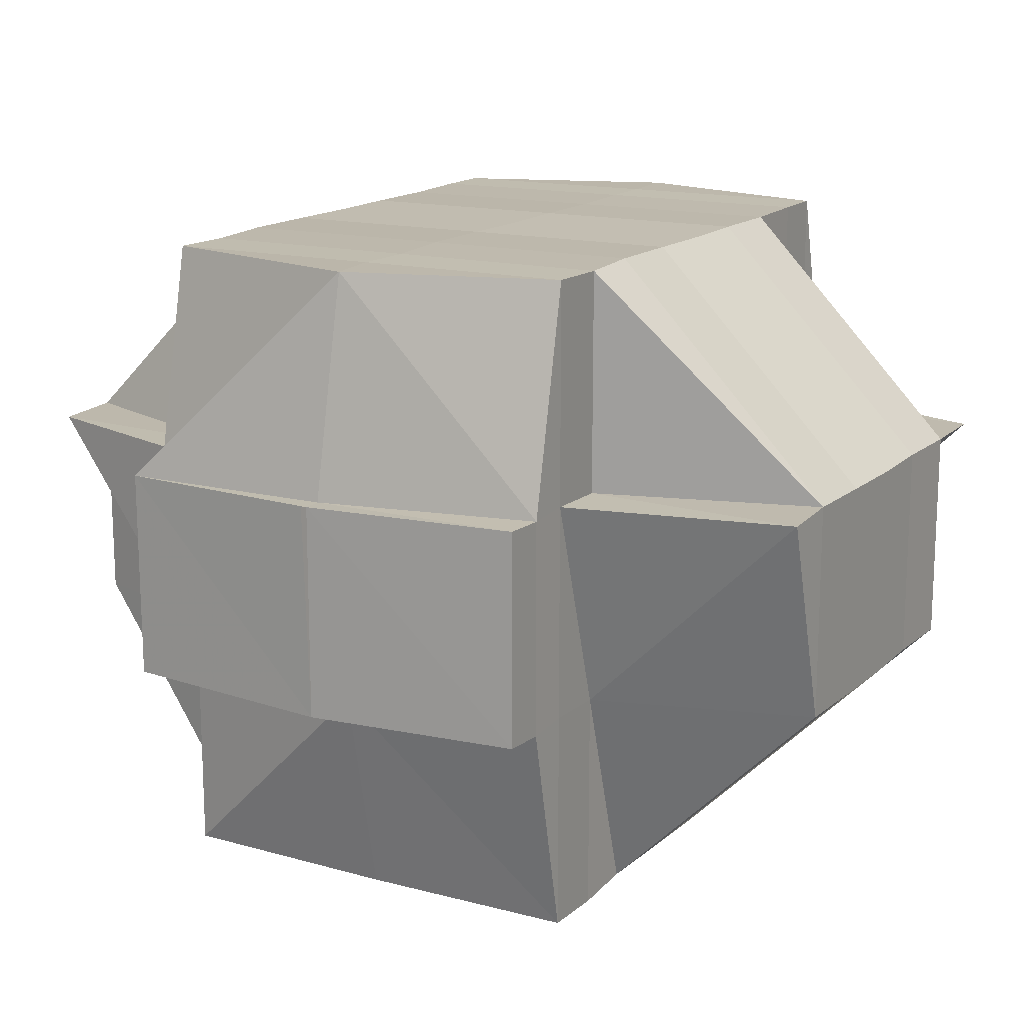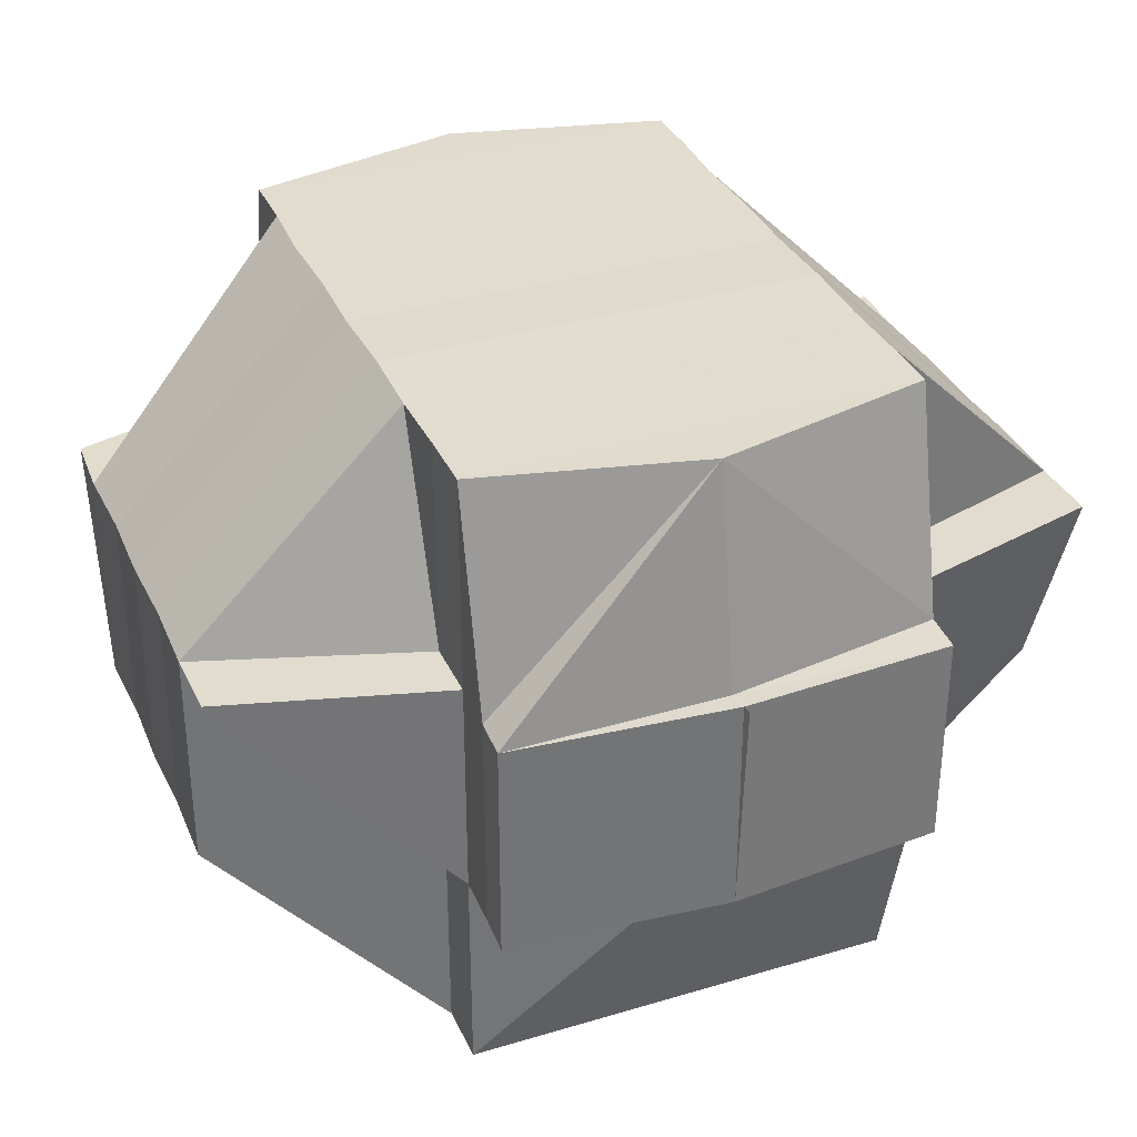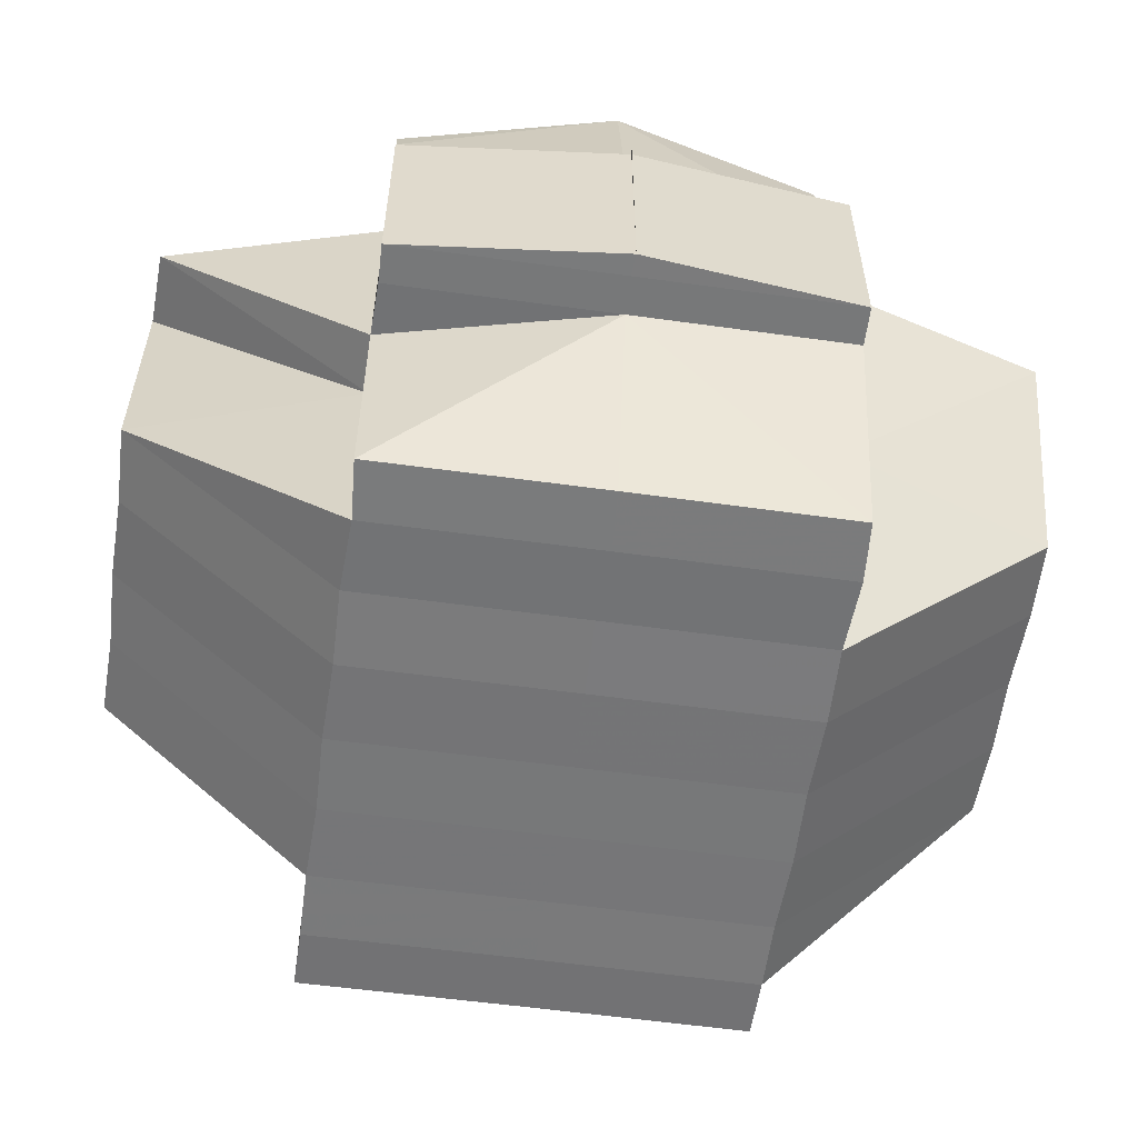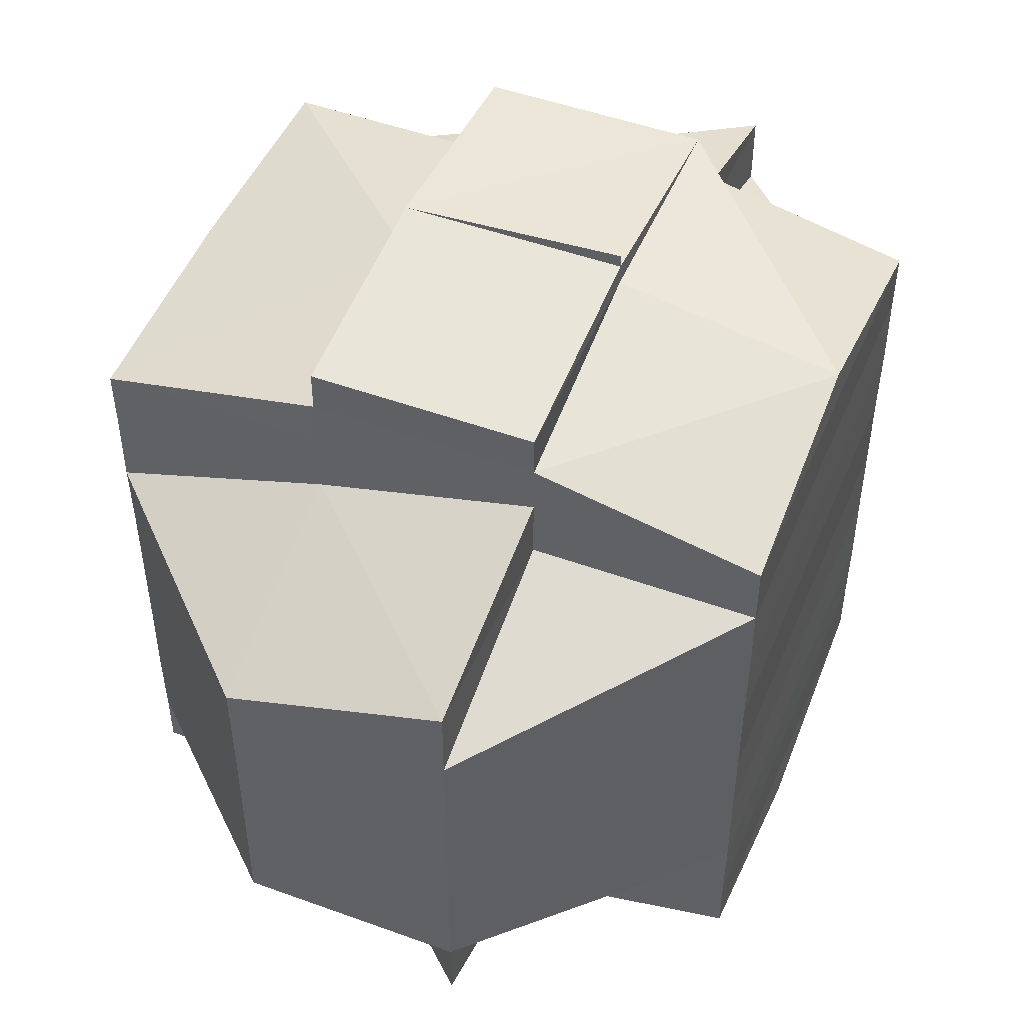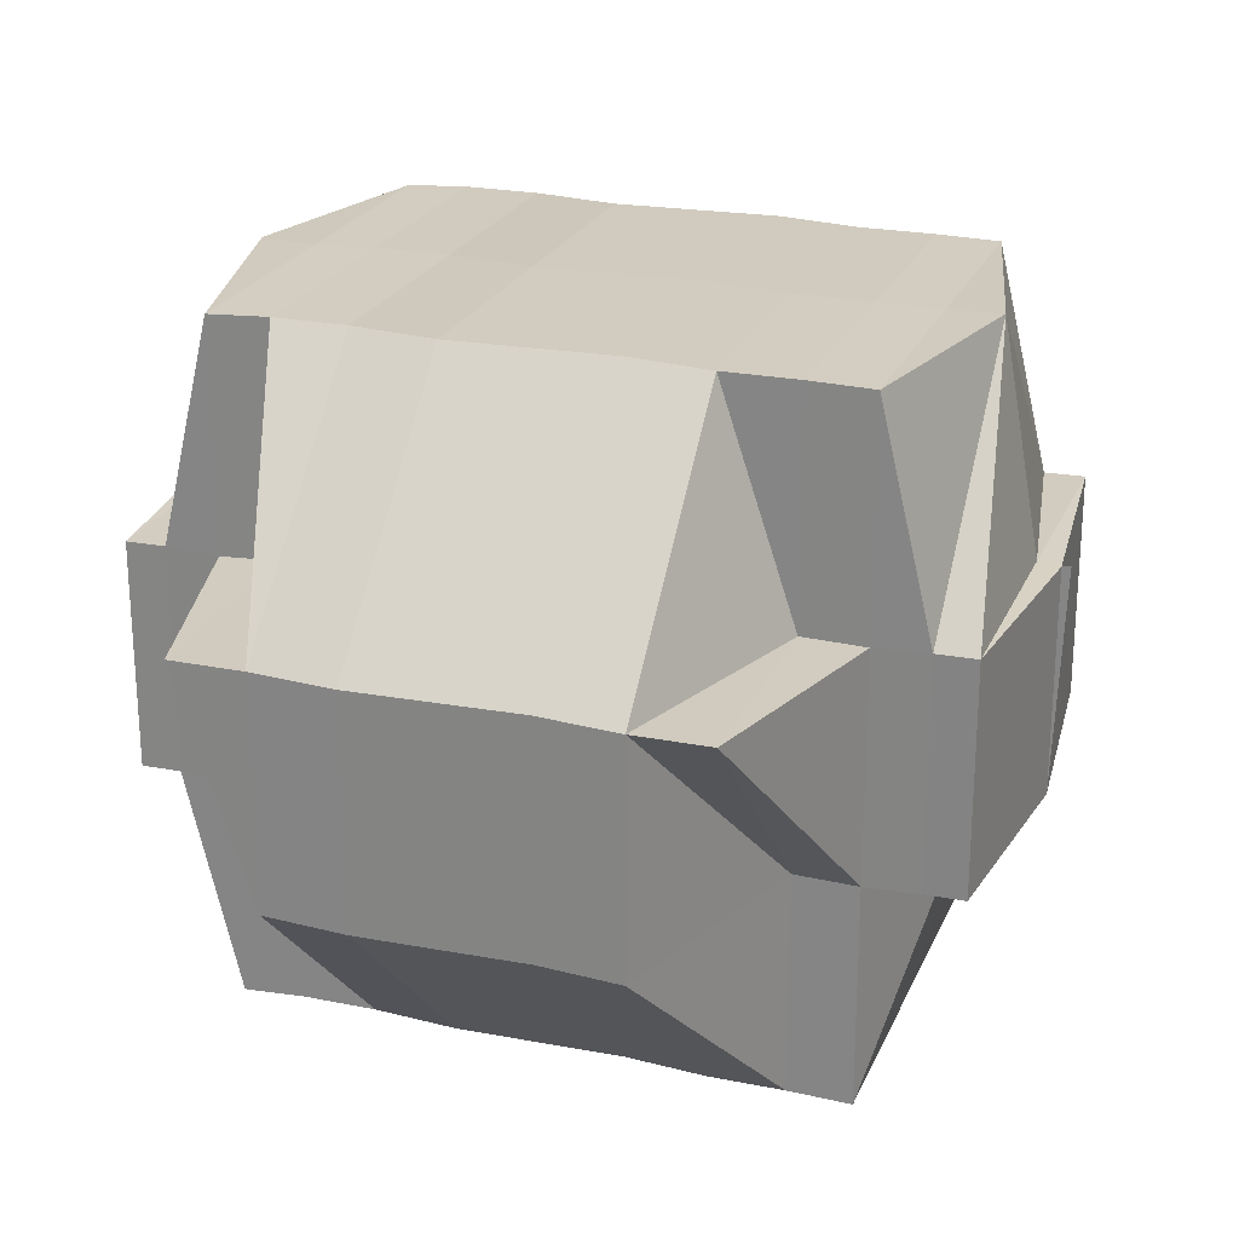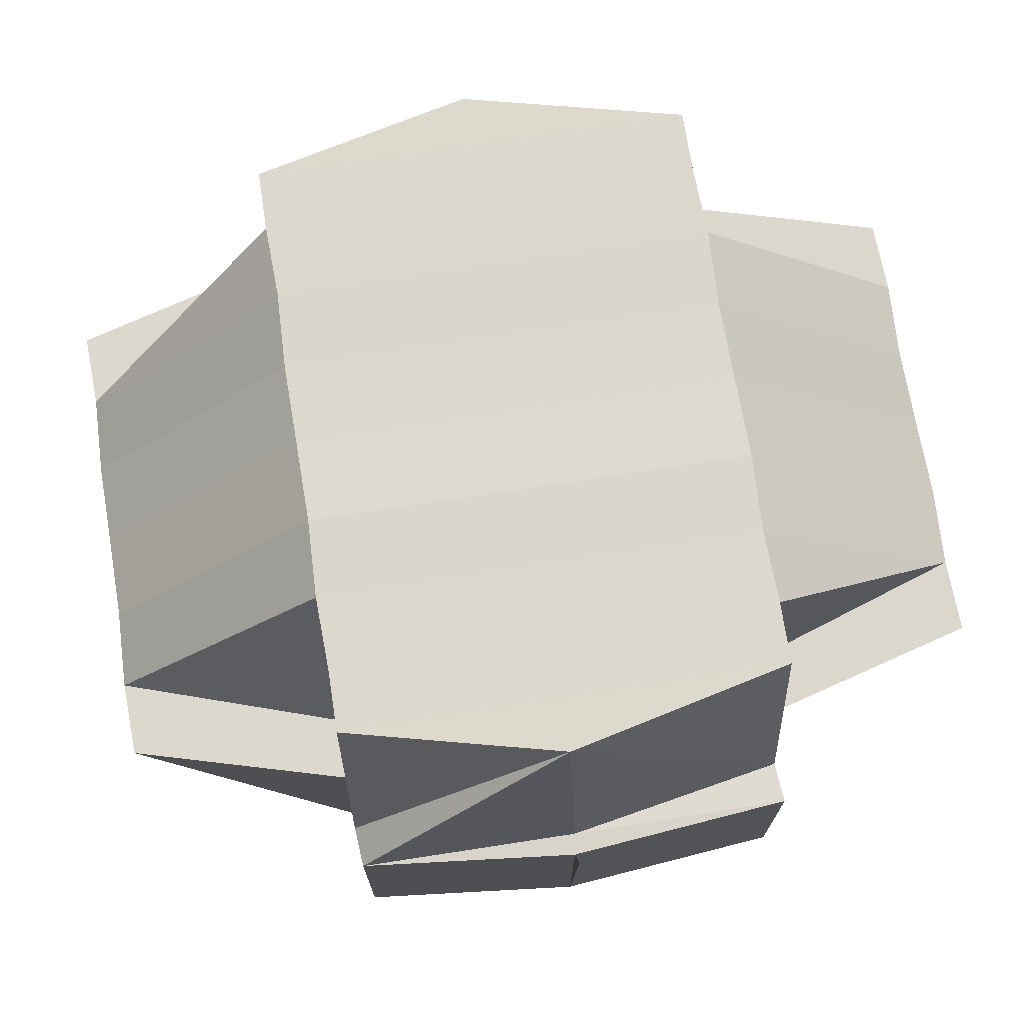
<metadata>
{"format":"obj","ext":"obj","renderer":"f3d","projection":"perspective","resolution":1024,"background":"white","views":[{"elev":15.8,"azim":-150.4,"up":"+Y"},{"elev":34.2,"azim":-21.7,"up":"+Y"},{"elev":-57.1,"azim":-8.4,"up":"+Y"},{"elev":49.5,"azim":112.2,"up":"+Z"},{"elev":23.7,"azim":-70.7,"up":"+Y"},{"elev":72.4,"azim":171.2,"up":"+Y"}]}
</metadata>
<code>
o 2064
v 2252 1879 23.75
v 2252 1879 23.75
v 2252 1879 23.75
v 2252 1879 23.75
v 2252 1879 23.75
v 2252 1879 23.75
v 2252 1879 23.75
v 2252 1879 23.75
v 2252 1879 23.75
v 2252 1879 23.75
v 2252 1879 23.75
v 2252 1879 23.75
v 2252 1879 23.75
v 2252 1879 23.75
v 2252 1879 23.75
v 2252 1879 23.75
v 2252 1879 23.75
v 2252 1879 23.75
v 2252 1879 23.76
v 2252 1879 23.75
v 2252 1879 23.75
v 2252 1879 23.75
v 2252 1879 23.75
v 2252 1879 23.76
v 2252 1879 23.75
v 2252 1879 23.76
v 2252 1879 23.76
v 2252 1879 23.76
v 2252 1879 23.76
v 2252 1879 23.76
v 2252 1879 23.76
v 2252 1879 23.76
v 2252 1879 23.76
v 2252 1879 23.76
v 2252 1879 23.75
v 2252 1879 23.76
v 2252 1879 23.76
v 2252 1879 23.76
v 2252 1879 23.76
v 2252 1879 23.76
v 2252 1879 23.76
v 2252 1879 23.76
v 2252 1879 23.76
v 2252 1879 23.76
v 2252 1879 23.76
v 2252 1879 23.76
v 2252 1879 23.76
v 2252 1879 23.76
v 2252 1879 23.76
v 2252 1879 23.77
v 2252 1879 23.77
v 2252 1879 23.77
v 2252 1879 23.77
v 2252 1879 23.77
v 2252 1879 23.76
v 2252 1879 23.77
v 2252 1879 23.77
v 2252 1879 23.77
v 2252 1879 23.77
v 2252 1879 23.76
v 2252 1879 23.77
v 2252 1879 23.76
v 2252 1879 23.76
v 2252 1879 23.76
v 2252 1879 23.76
v 2252 1879 23.76
v 2252 1879 23.77
v 2252 1879 23.76
v 2252 1879 23.76
v 2252 1879 23.76
v 2252 1879 23.76
v 2252 1879 23.76
v 2252 1879 23.76
v 2252 1879 23.76
v 2252 1879 23.75
v 2252 1879 23.75
v 2252 1879 23.75
v 2252 1879 23.75
v 2252 1879 23.75
v 2252 1879 23.76
v 2252 1879 23.76
v 2252 1879 23.76
v 2252 1879 23.76
v 2252 1879 23.76
v 2252 1879 23.75
v 2252 1879 23.76
v 2252 1879 23.75
v 2252 1879 23.76
v 2252 1879 23.76
v 2252 1879 23.76
v 2252 1879 23.75
v 2252 1879 23.75
v 2252 1879 23.75
v 2252 1879 23.76
v 2252 1879 23.76
v 2252 1879 23.76
v 2252 1879 23.76
v 2252 1879 23.76
v 2252 1879 23.75
v 2252 1879 23.75
v 2252 1879 23.76
v 2252 1879 23.76
v 2252 1879 23.75
v 2252 1879 23.75
v 2252 1879 23.76
v 2252 1879 23.76
v 2252 1879 23.76
v 2252 1879 23.76
v 2252 1879 23.76
v 2252 1879 23.77
v 2252 1879 23.77
v 2252 1879 23.77
v 2252 1879 23.77
v 2252 1879 23.76
v 2252 1879 23.77
v 2252 1879 23.77
v 2252 1879 23.77
v 2252 1879 23.78
v 2252 1879 23.77
v 2252 1879 23.78
v 2252 1879 23.78
v 2252 1879 23.78
v 2252 1879 23.78
v 2252 1879 23.78
v 2252 1879 23.78
v 2252 1879 23.78
v 2252 1879 23.78
v 2252 1879 23.78
v 2252 1879 23.78
v 2252 1879 23.78
v 2252 1879 23.78
v 2252 1879 23.78
v 2252 1879 23.78
v 2252 1879 23.78
v 2252 1879 23.78
v 2252 1879 23.78
v 2252 1879 23.78
v 2252 1879 23.78
v 2252 1879 23.79
v 2252 1879 23.79
v 2252 1879 23.79
v 2252 1879 23.78
v 2252 1879 23.79
v 2252 1879 23.78
v 2252 1879 23.79
v 2252 1879 23.79
v 2252 1879 23.79
v 2252 1879 23.79
v 2252 1879 23.79
v 2252 1879 23.78
v 2252 1879 23.78
v 2252 1879 23.78
v 2252 1879 23.78
v 2252 1879 23.78
v 2252 1879 23.78
v 2252 1879 23.78
v 2252 1879 23.78
v 2252 1879 23.78
v 2252 1879 23.78
v 2252 1879 23.77
v 2252 1879 23.78
v 2252 1879 23.77
v 2252 1879 23.77
v 2252 1879 23.77
v 2252 1879 23.77
v 2252 1879 23.78
v 2252 1879 23.78
v 2252 1879 23.78
v 2252 1879 23.78
v 2252 1879 23.76
v 2252 1879 23.76
v 2252 1879 23.76
v 2252 1879 23.78
v 2252 1879 23.76
v 2252 1879 23.76
v 2252 1879 23.76
v 2252 1879 23.76
v 2252 1879 23.77
v 2252 1879 23.77
v 2252 1879 23.77
v 2252 1879 23.77
v 2252 1879 23.78
v 2252 1879 23.77
v 2252 1879 23.78
v 2252 1879 23.78
v 2252 1879 23.78
v 2252 1879 23.78
v 2252 1879 23.78
v 2252 1879 23.78
v 2252 1879 23.78
v 2252 1879 23.78
v 2252 1879 23.78
v 2252 1879 23.79
v 2252 1879 23.78
v 2252 1879 23.77
v 2252 1879 23.78
v 2252 1879 23.78
v 2252 1879 23.78
v 2252 1879 23.78
v 2252 1879 23.78
v 2252 1879 23.78
v 2252 1879 23.78
v 2252 1879 23.78
v 2252 1879 23.78
v 2252 1879 23.78
v 2252 1879 23.78
v 2252 1879 23.78
v 2252 1879 23.78
v 2252 1879 23.79
v 2252 1879 23.78
v 2252 1879 23.79
v 2252 1879 23.78
v 2252 1879 23.79
v 2252 1879 23.78
v 2252 1879 23.79
v 2252 1879 23.79
v 2252 1879 23.79
v 2252 1879 23.79
v 2252 1879 23.79
v 2252 1879 23.79
v 2252 1879 23.79
v 2252 1879 23.79
v 2252 1879 23.79
v 2252 1879 23.79
v 2252 1879 23.79
v 2252 1879 23.79
v 2252 1879 23.79
v 2252 1879 23.79
v 2252 1879 23.78
v 2252 1879 23.79
v 2252 1879 23.79
v 2252 1879 23.79
v 2252 1879 23.79
v 2252 1879 23.79
v 2252 1879 23.79
v 2252 1879 23.79
v 2252 1879 23.79
v 2252 1879 23.79
v 2252 1879 23.79
v 2252 1879 23.79
v 2252 1879 23.79
v 2252 1879 23.75
v 2252 1879 23.75
v 2252 1879 23.75
v 2252 1879 23.75
v 2252 1879 23.75
v 2252 1879 23.76
v 2252 1879 23.76
v 2252 1879 23.76
v 2252 1879 23.76
v 2252 1879 23.76
v 2252 1879 23.76
v 2252 1879 23.76
v 2252 1879 23.76
v 2252 1879 23.78
v 2252 1879 23.78
v 2252 1879 23.78
v 2252 1879 23.78
v 2252 1879 23.78
v 2252 1879 23.78
v 2252 1879 23.78
v 2252 1879 23.78
v 2252 1879 23.78
v 2252 1879 23.78
v 2252 1879 23.78
v 2252 1879 23.79
v 2252 1879 23.79
v 2252 1879 23.79
v 2252 1879 23.79
v 2252 1879 23.79
f 1 2 3
f 4 5 3
f 1 6 7
f 6 8 9
f 4 10 11
f 10 12 13
f 14 15 9
f 16 14 7
f 17 18 14
f 18 19 20
f 21 22 15
f 14 21 23
f 21 24 22
f 25 21 14
f 26 27 24
f 28 29 27
f 26 28 30
f 31 28 26
f 32 33 21
f 34 32 35
f 33 36 21
f 33 26 36
f 37 38 33
f 39 26 33
f 39 31 26
f 40 31 39
f 41 40 39
f 41 39 42
f 43 41 42
f 42 44 45
f 46 47 42
f 47 48 41
f 49 40 41
f 49 50 40
f 40 51 31
f 50 51 40
f 51 52 31
f 31 52 28
f 50 53 51
f 52 54 28
f 28 54 55
f 51 56 52
f 53 56 51
f 52 57 54
f 56 57 52
f 54 58 55
f 57 59 54
f 54 59 58
f 55 58 60
f 57 61 59
f 55 60 62
f 62 60 63
f 60 64 65
f 62 65 66
f 58 67 60
f 68 69 62
f 60 67 70
f 71 68 72
f 30 62 72
f 72 62 73
f 74 72 75
f 72 73 76
f 77 72 76
f 77 78 79
f 73 80 76
f 81 82 80
f 82 83 84
f 76 80 85
f 80 86 85
f 76 85 87
f 88 89 86
f 86 90 85
f 91 92 87
f 85 90 93
f 86 94 90
f 84 94 86
f 90 95 93
f 93 95 25
f 96 97 95
f 95 98 99
f 93 99 100
f 97 101 102
f 103 93 104
f 104 93 16
f 102 105 106
f 107 106 108
f 109 49 102
f 109 110 49
f 110 50 49
f 111 110 109
f 110 112 50
f 112 53 50
f 113 112 110
f 111 113 110
f 114 111 109
f 113 115 112
f 112 116 53
f 115 116 112
f 116 117 53
f 53 117 56
f 115 118 116
f 117 119 56
f 56 119 57
f 119 61 57
f 117 120 119
f 116 121 117
f 121 120 117
f 118 121 116
f 121 122 120
f 120 123 119
f 119 123 61
f 124 125 118
f 122 126 127
f 128 129 126
f 130 122 121
f 118 130 121
f 125 131 130
f 132 130 118
f 133 134 132
f 130 135 122
f 136 135 130
f 135 137 138
f 136 139 135
f 135 139 128
f 140 139 136
f 139 141 128
f 128 141 142
f 139 143 141
f 142 141 144
f 141 145 144
f 146 147 145
f 147 148 149
f 144 149 150
f 144 150 151
f 142 144 152
f 152 151 153
f 152 144 154
f 155 156 152
f 157 155 123
f 158 152 123
f 123 152 159
f 123 159 61
f 61 159 160
f 61 160 59
f 159 161 160
f 59 160 162
f 59 162 58
f 58 162 67
f 160 163 162
f 160 161 163
f 162 164 67
f 162 163 164
f 67 164 165
f 67 165 70
f 166 167 161
f 167 168 169
f 154 169 161
f 70 165 170
f 70 170 84
f 84 170 94
f 94 171 172
f 161 169 173
f 170 114 94
f 114 174 171
f 94 114 175
f 175 176 177
f 161 173 163
f 170 178 114
f 165 178 170
f 178 111 114
f 165 179 178
f 178 180 111
f 179 180 178
f 180 113 111
f 164 179 165
f 180 181 113
f 181 115 113
f 181 182 115
f 182 118 115
f 183 181 180
f 179 183 180
f 184 182 181
f 183 184 181
f 184 185 182
f 186 185 187
f 185 188 189
f 190 191 188
f 192 193 190
f 194 184 183
f 195 183 179
f 195 194 183
f 164 195 179
f 163 195 164
f 163 173 195
f 173 194 195
f 194 196 184
f 173 197 194
f 197 196 194
f 169 197 173
f 197 198 196
f 196 198 199
f 169 200 197
f 196 201 202
f 198 203 201
f 204 198 205
f 206 200 169
f 200 207 208
f 206 209 200
f 200 209 210
f 210 211 212
f 213 209 214
f 215 216 209
f 217 218 209
f 209 218 219
f 216 220 218
f 220 221 222
f 223 220 224
f 218 225 226
f 218 226 227
f 228 227 229
f 224 143 230
f 143 231 232
f 143 232 233
f 234 235 143
f 235 236 237
f 238 235 239
f 240 234 140
f 193 240 140
f 140 222 241
f 190 140 136
f 219 140 190
f 242 87 11
f 243 244 242
f 87 245 246
f 87 246 13
f 247 248 249
f 250 251 248
f 252 253 254
f 255 256 257
f 258 259 256
f 260 261 262
f 263 264 265
f 266 267 268
f 269 267 270

</code>
